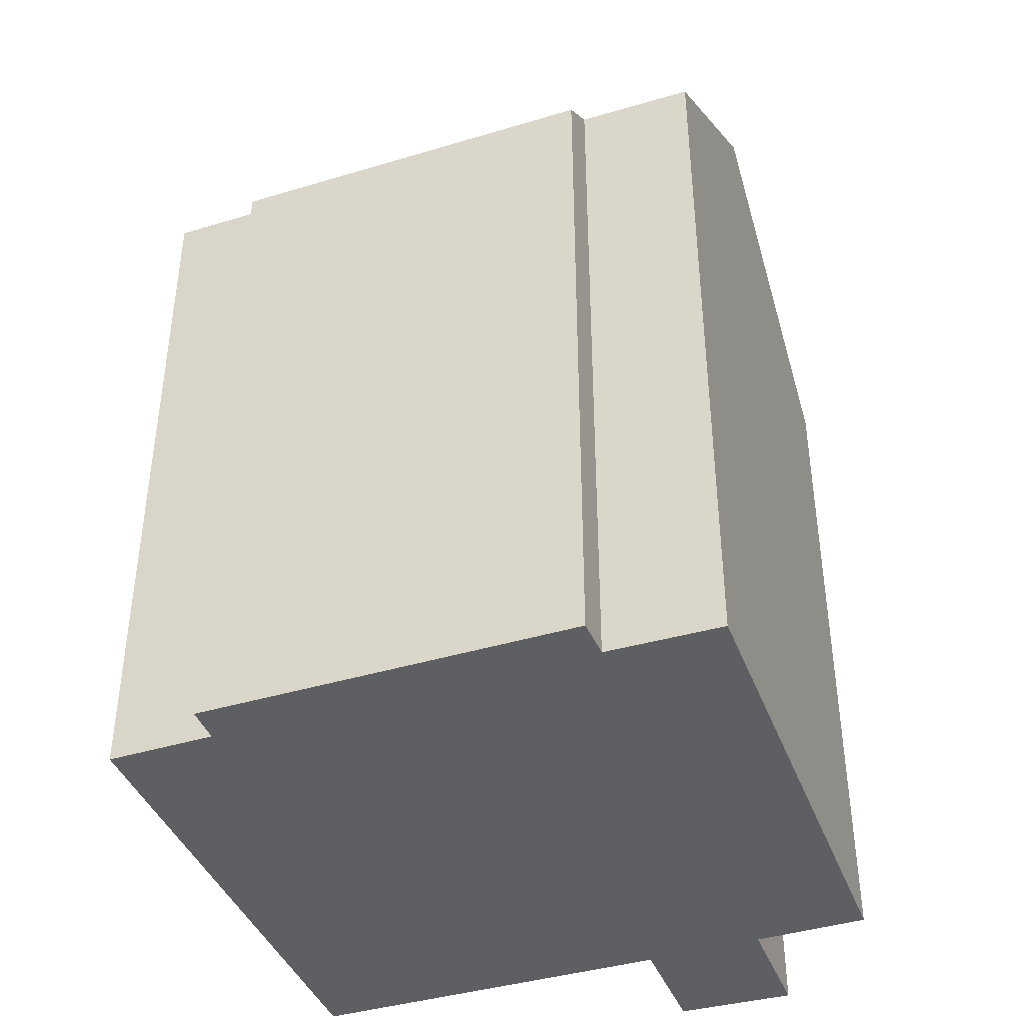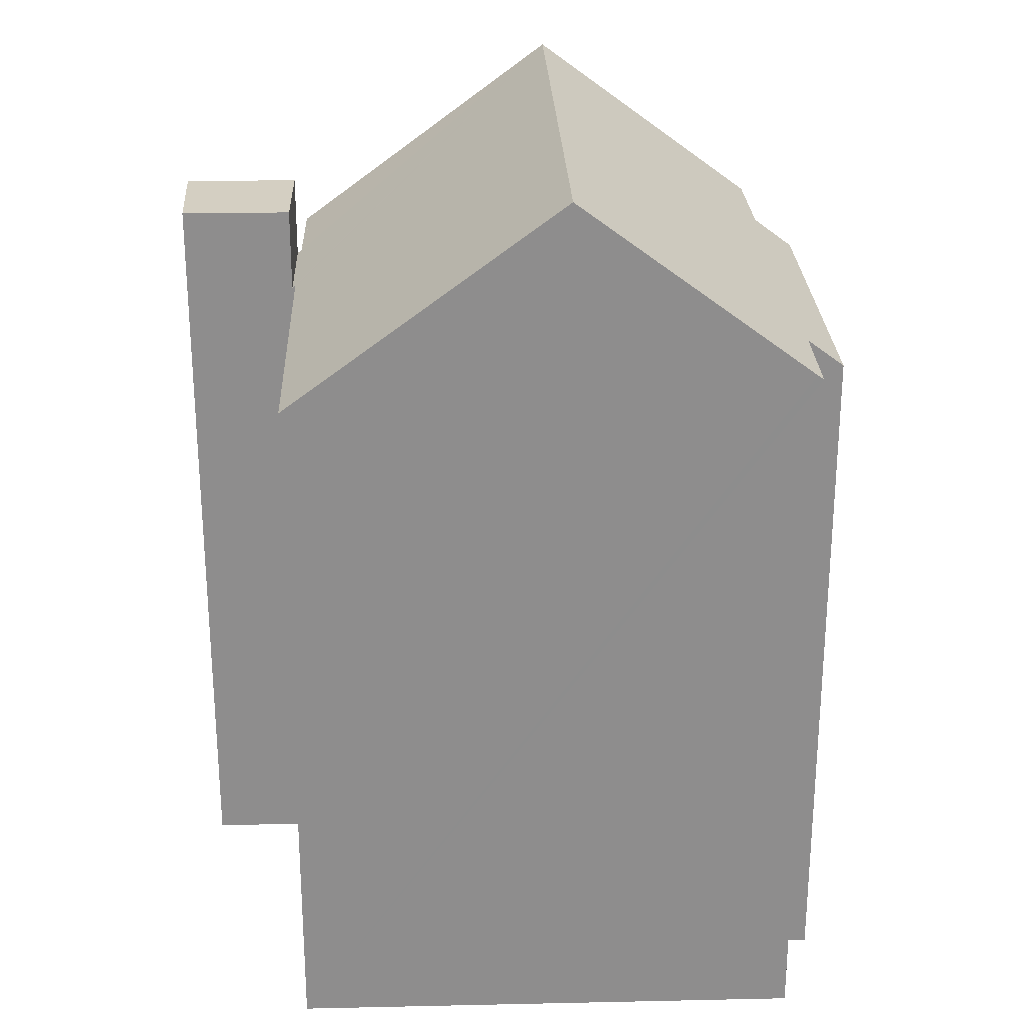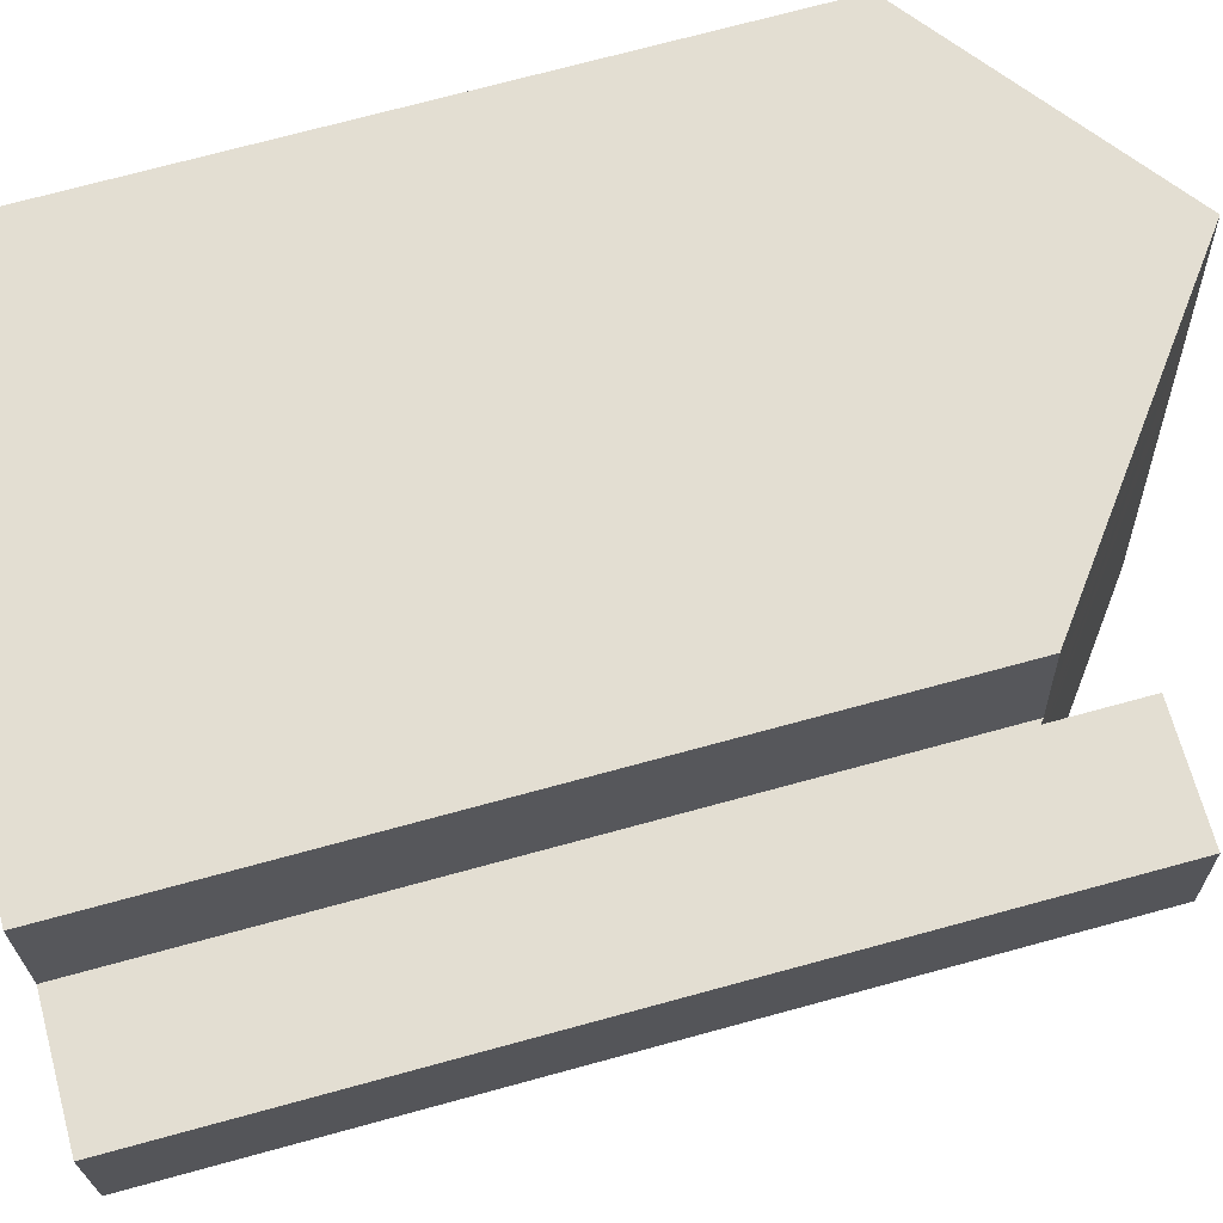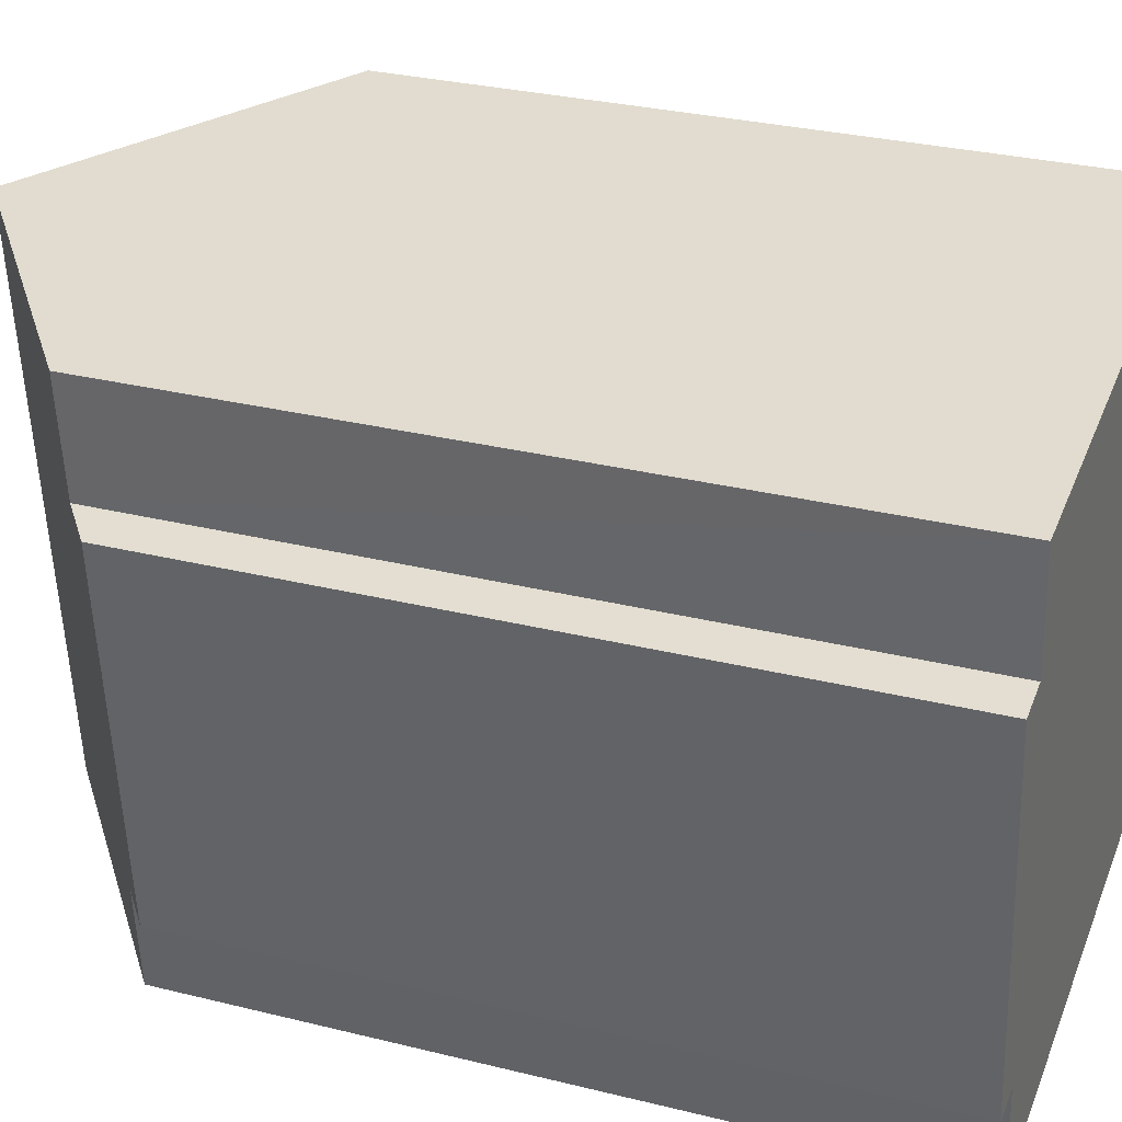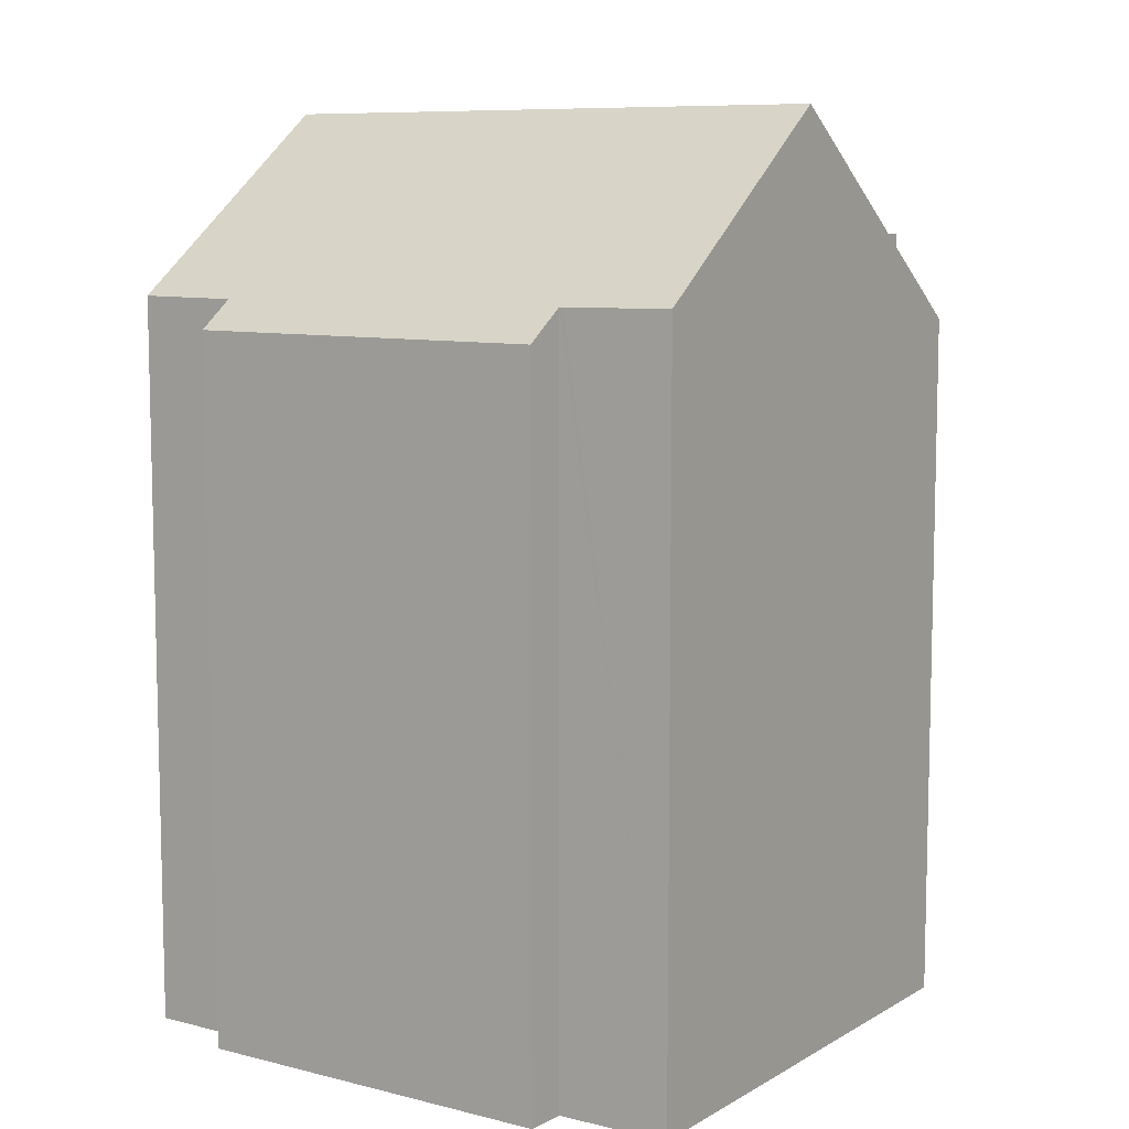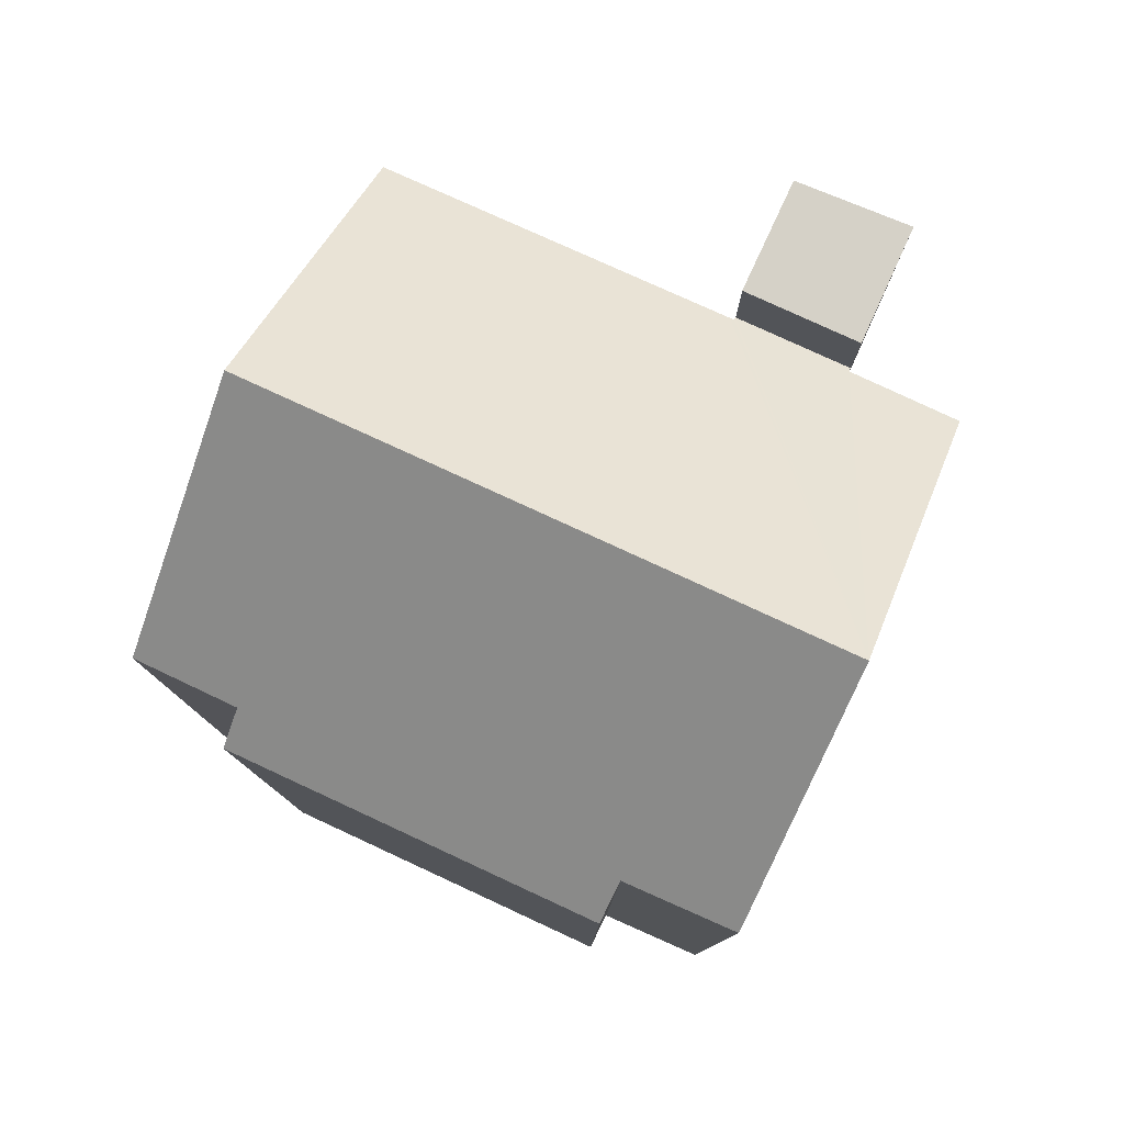
<metadata>
{"format":"obj","ext":"obj","renderer":"f3d","projection":"perspective","resolution":1024,"background":"white","views":[{"elev":-41.1,"azim":-75.9,"up":"+Y"},{"elev":25.5,"azim":172.0,"up":"+Y"},{"elev":72.6,"azim":74.8,"up":"+Z"},{"elev":29.6,"azim":-69.9,"up":"+Z"},{"elev":8.6,"azim":-61.8,"up":"+Y"},{"elev":79.5,"azim":-71.3,"up":"+Y"}]}
</metadata>
<code>
v  18.55 21.32 1.927
v  15.64 21.32 -1.578
v  15.3 21.32 1.597
v  18.74 21.32 -1.241
v  18.55 -1.18e-16 1.927
v  18.74 7.599e-17 -1.241
v  15.64 9.662e-17 -1.578
v  15.3 -9.779e-17 1.597
v  14.68 19.19 4.611
v  15.19 19.06 1.585
v  7.279 24.69 3.879
v  15.18 19.06 1.668
v  14.84 19.08 4.627
v  7.949 24.69 -2.508
v  16.51 19.09 -11.41
v  8.965 24.69 -12.2
v  15.56 19.04 -1.707
v  7.589 24.69 0.918
v  15.54 19.04 -1.588
v  15.64 18.97 -1.578
v  15.3 18.97 1.597
v  0.93 19.98 3.251
v  1.093 19.87 0.275
v  0.829 19.9 3.241
v  1.104 19.87 0.156
v  0.354 19.05 -3.308
v  0 19.04 1.166e-15
v  1.086 19.06 -10.14
v  2.089 19.8 -10.04
v  2.414 19.82 -12.89
v  2.58 19.95 -12.87
v  16.51 6.984e-16 -11.41
v  15.56 1.045e-16 -1.707
v  15.54 9.724e-17 -1.588
v  14.84 -2.833e-16 4.627
v  15.19 -9.705e-17 1.585
v  15.18 -1.021e-16 1.668
v  8.965 7.471e-16 -12.2
v  2.414 7.893e-16 -12.89
v  2.58 7.882e-16 -12.87
v  2.089 6.149e-16 -10.04
v  1.086 6.211e-16 -10.14
v  0 0 0
v  0.354 2.026e-16 -3.308
v  0.829 -1.985e-16 3.241
v  1.104 -9.552e-18 0.156
v  1.093 -1.684e-17 0.275
v  0.93 -1.991e-16 3.251
v  7.279 -2.375e-16 3.879
v  14.68 -2.823e-16 4.611
g defaultobject
f 1 2 3
f 2 1 4
f 5 4 1
f 4 5 6
f 6 2 4
f 2 6 7
f 7 3 2
f 3 7 8
f 8 1 3
f 1 8 5
f 8 6 5
f 6 8 7
f 9 10 11
f 10 9 12
f 12 9 13
f 14 15 16
f 15 14 17
f 17 14 18
f 17 18 11
f 17 11 19
f 19 11 20
f 20 11 10
f 20 10 21
f 22 23 24
f 23 22 11
f 23 11 25
f 25 26 27
f 26 25 11
f 26 11 18
f 26 18 28
f 28 18 14
f 28 14 29
f 29 14 16
f 29 16 30
f 30 16 31
f 17 32 15
f 32 17 19
f 32 19 33
f 33 19 34
f 35 12 13
f 12 35 10
f 10 35 36
f 36 35 37
f 8 20 21
f 20 8 7
f 15 31 16
f 31 15 32
f 31 32 30
f 30 32 38
f 30 38 39
f 39 38 40
f 41 28 29
f 28 41 42
f 20 34 19
f 34 20 7
f 39 29 30
f 29 39 41
f 42 26 28
f 26 42 27
f 27 42 43
f 43 42 44
f 23 45 24
f 45 23 25
f 45 25 46
f 45 46 47
f 27 46 25
f 46 27 43
f 22 9 11
f 9 22 24
f 9 24 45
f 9 45 13
f 13 45 48
f 13 48 35
f 35 48 49
f 35 49 50
f 36 21 10
f 21 36 8
f 42 41 44
f 50 37 35
f 37 50 49
f 37 49 36
f 36 49 7
f 7 49 34
f 34 49 33
f 33 49 32
f 32 49 38
f 38 49 48
f 38 48 45
f 38 45 47
f 38 47 40
f 40 47 46
f 40 46 41
f 41 46 43
f 41 43 44
f 40 41 39
f 7 8 36

</code>
